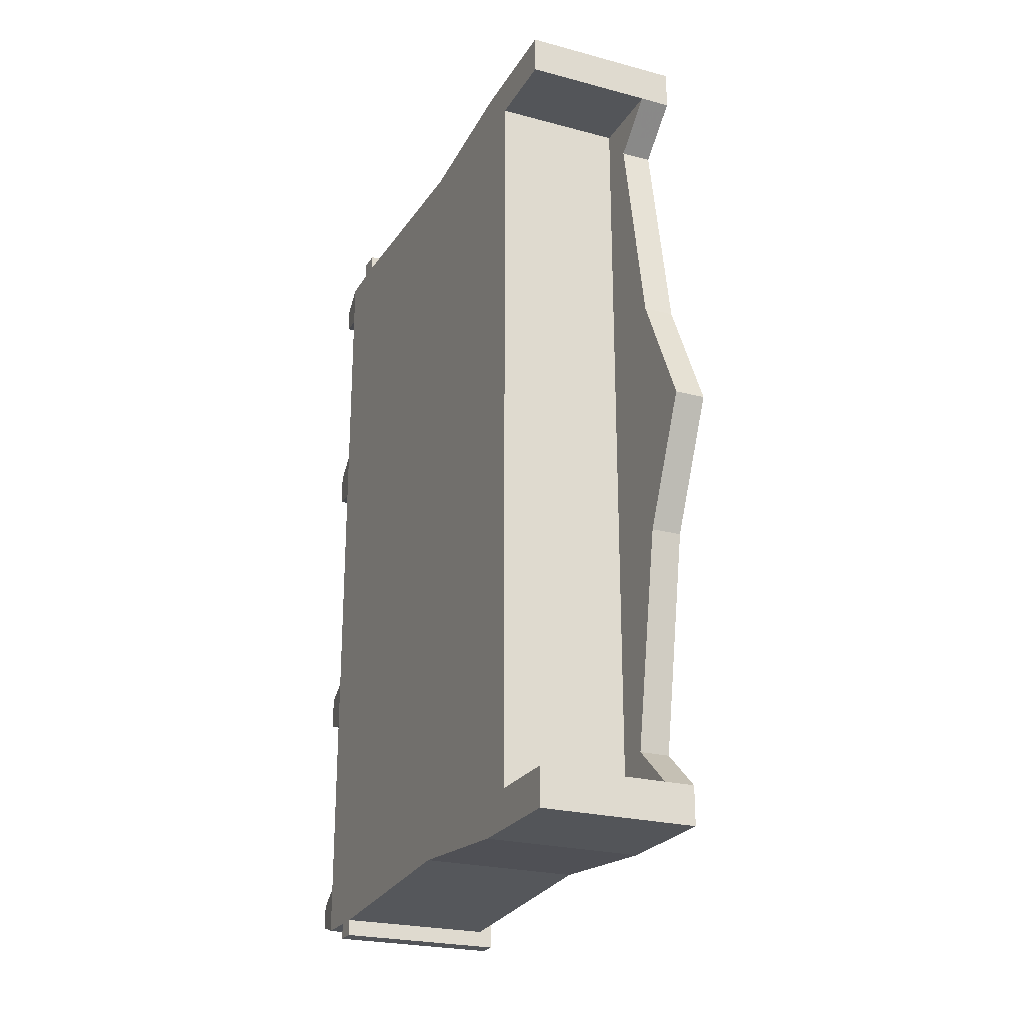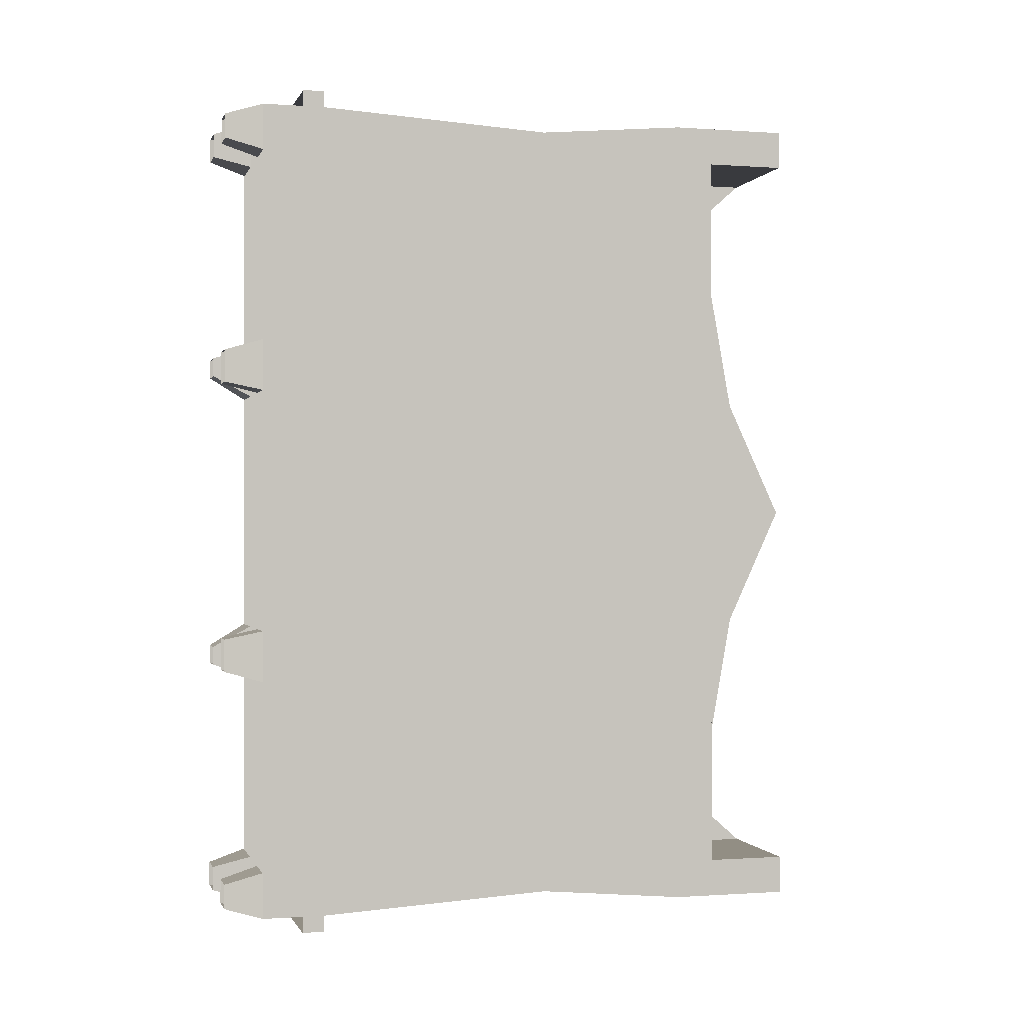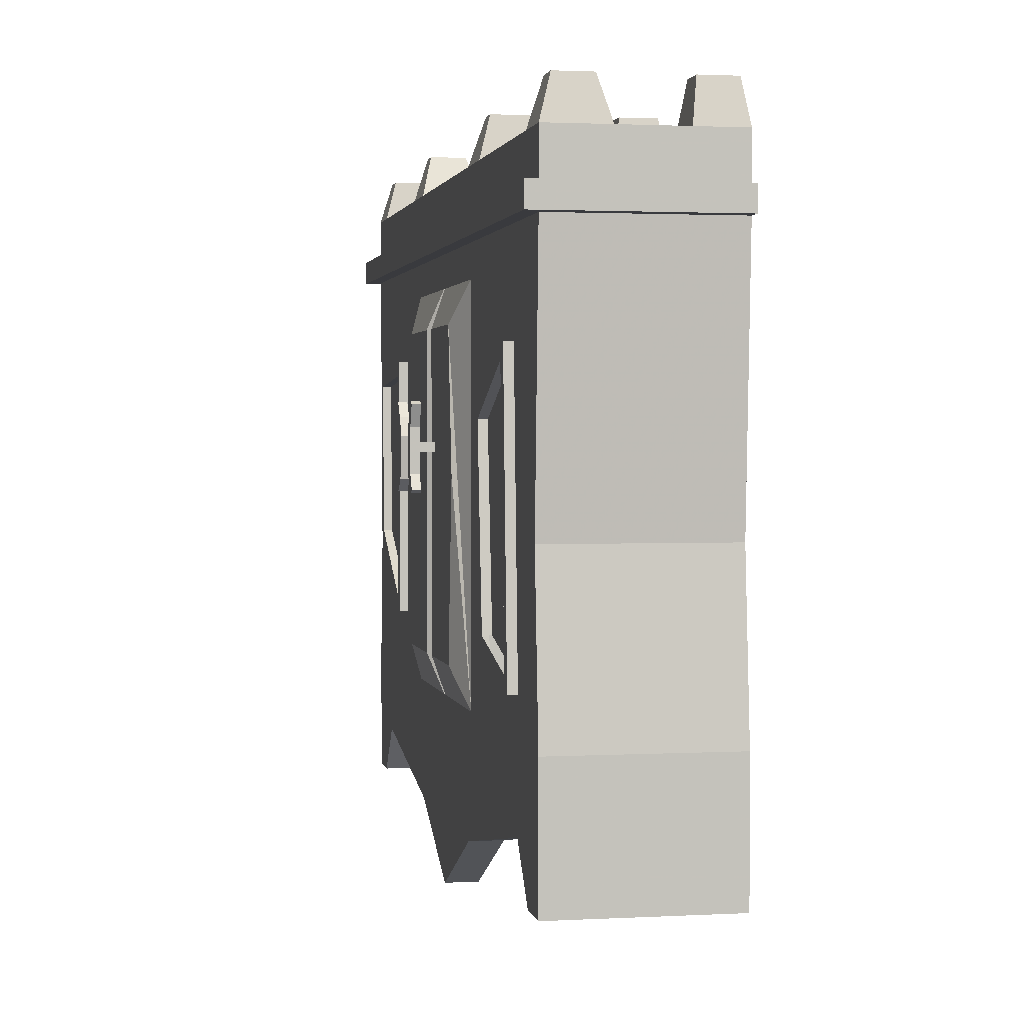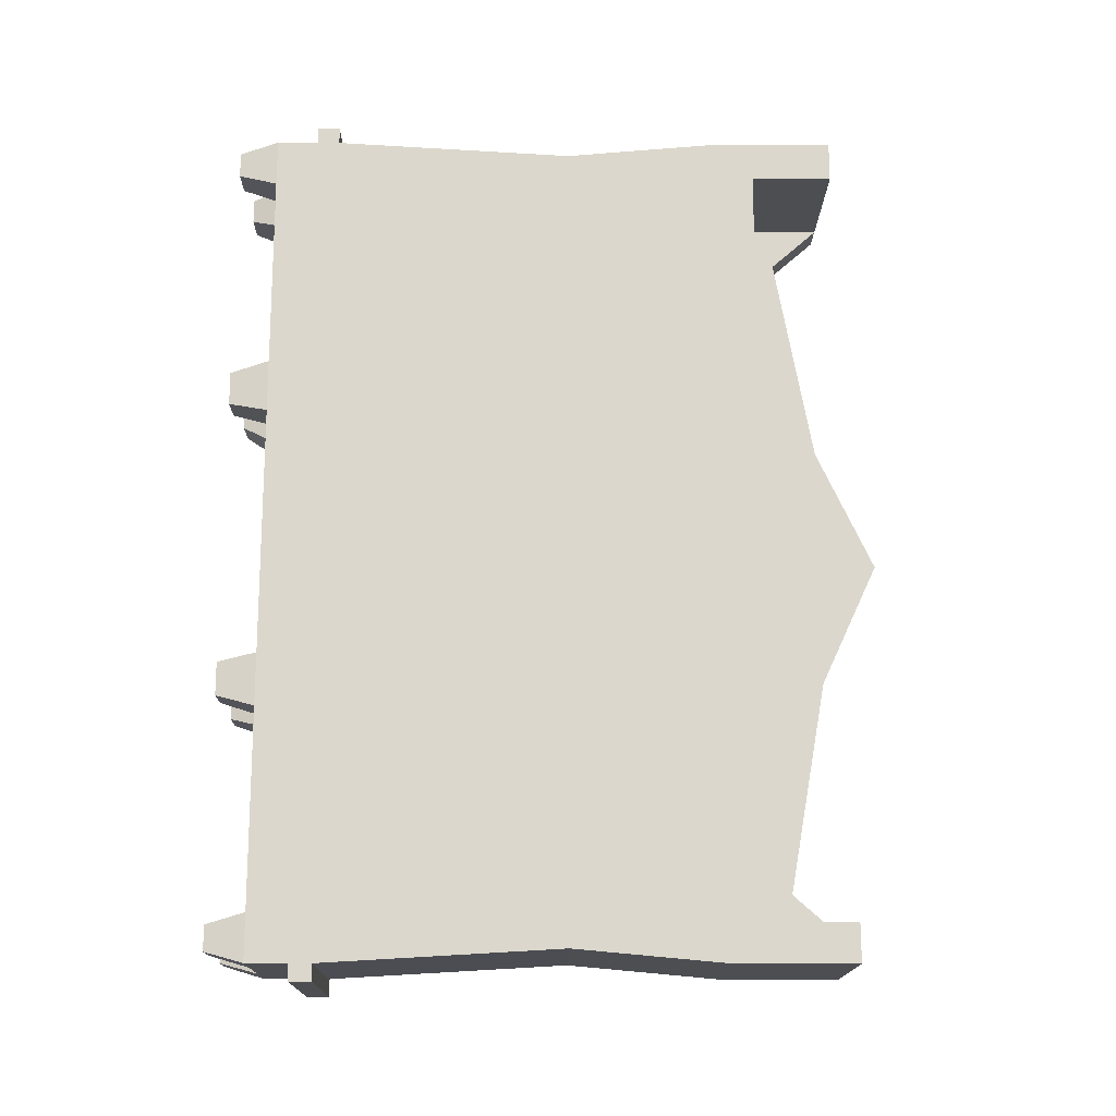
<metadata>
{"format":"obj","ext":"obj","renderer":"f3d","projection":"perspective","resolution":1024,"background":"white","views":[{"elev":-24.1,"azim":-23.8,"up":"+Z"},{"elev":-0.5,"azim":-105.0,"up":"+Z"},{"elev":1.9,"azim":169.2,"up":"+Y"},{"elev":-16.6,"azim":-90.6,"up":"+Z"}]}
</metadata>
<code>
v -0.05469 -0.1094 -0.5
v -0.2109 -0.1094 -0.5
v -0.1797 0 -0.4688
v -0.08594 0 -0.4688
v -0.05469 -0.1094 -0.3516
v -0.05469 -0.2266 -0.5
v -0.05469 -0.2266 -1.055
v -0.05469 -0.1094 -1.055
v -0.05469 -0.2266 -1.188
v -0.05469 -0.1094 -1.188
v -0.08594 0 -1.156
v -0.08594 0 -1.086
v -0.2109 -0.1094 -1.055
v -0.1797 0 -1.086
v -0.2109 -0.1094 -1.188
v -0.1797 0 -1.156
v -0.5 -0.2266 -1.188
v -0.375 -0.1094 -1.188
v -0.5 -0.1094 -1.188
v -0.4844 0 -1.156
v -0.3906 0 -1.156
v -0.375 -0.1094 -1.055
v -0.3906 0 -1.086
v -0.5 -0.1094 -1.055
v -0.4844 0 -1.086
v -0.5 -0.2891 -1.188
v -0.5 -0.9609 -1.148
v -0.5 -1.391 -1.055
v -0.5 -0.1094 -0.5
v -0.5 -0.1094 0
v -0.5 -0.1094 -0.3516
v -0.4844 0 -0.375
v -0.4844 0 -0.4688
v -0.375 -0.1094 -0.5
v -0.3906 0 -0.4688
v -0.375 -0.1094 -0.3516
v -0.3906 0 -0.375
v -0.2109 -0.1094 -0.3516
v -0.08594 0 -0.4141
v -0.1797 0 -0.4141
v -0.05469 -0.1094 0
v -0.05469 -0.2266 0
v -0.05469 -0.1094 0.3516
v -0.05469 -0.2266 0.5
v -0.05469 -0.1094 0.5
v -0.05469 -0.1094 1.055
v -0.05469 -0.2266 1.055
v -0.05469 -0.1094 1.188
v -0.05469 -0.2266 1.188
v -0.2109 -0.1094 1.188
v -0.375 -0.1094 1.188
v -0.5 -0.2266 1.188
v -0.5 -0.1094 1.188
v -0.5 -0.1094 1.055
v -0.5 -0.2891 1.188
v -0.5 -0.2891 1.234
v -0.5 -0.2266 1.234
v -0.01562 -0.2266 1.234
v -0.01562 -0.2891 1.234
v -0.01562 -0.2891 1.086
v -0.01562 -0.2266 1.086
v -0.01562 -0.2891 0.4609
v -0.01562 -0.2266 0.4609
v -0.01562 -0.2266 0
v -0.01562 -0.2891 0
v -0.01562 -0.2266 -0.4609
v -0.01562 -0.2891 -0.4609
v -0.01562 -0.2891 -1.086
v -0.01562 -0.2266 -1.086
v -0.01562 -0.2891 -1.234
v -0.01562 -0.2266 -1.234
v -0.5 -0.2266 -1.234
v -0.5 -0.2891 -1.234
v -0.05469 -0.2891 -0.5
v -0.05469 -0.2891 0
v -0.05469 -0.375 0
v -0.05469 -0.375 -0.3906
v -0.05469 -0.6641 -0.5781
v -0.05469 -0.5391 -0.9219
v -0.05469 -0.2891 -1.055
v -0.05469 -0.2891 0.5
v -0.05469 -0.375 0.3906
v -0.4453 -0.375 0.3906
v -0.4453 -0.375 0
v -0.4453 -0.375 -0.3906
v -0.05469 -1.391 -0.3906
v -0.05469 -1.227 -0.6328
v -0.03125 -1.227 -0.6328
v -0.03125 -0.6641 -0.5781
v -0.03125 -0.5391 -0.9219
v -0.05469 -1.289 -0.9688
v -0.05469 -1.391 -1.055
v -0.05469 -1.391 -1.188
v -0.05469 -0.9609 -1.148
v -0.05469 -0.2891 -1.188
v -0.5 -1.391 0
v -0.5 -0.1094 0.5
v -0.5 -0.1094 0.3516
v -0.4844 0 0.4688
v -0.4844 0 0.375
v -0.375 -0.1094 0.3516
v -0.3906 0 0.375
v -0.375 -0.1094 0.5
v -0.3906 0 0.4688
v -0.1406 -1.5 0
v -0.05469 -1.5 0
v -0.05469 -1.5 -1.055
v -0.1406 -1.5 -1.078
v -0.1406 -1.594 -0.9609
v -0.1406 -1.703 -0.3516
v -0.1406 -1.867 0
v -0.05469 -1.867 0
v -0.1406 -1.703 0.3516
v -0.1406 -1.594 0.9609
v -0.1406 -1.5 1.078
v -0.05469 -1.5 1.055
v -0.05469 -1.703 0.3516
v -0.05469 -1.703 -0.3516
v -0.05469 -1.391 0
v -0.05469 -1.391 0.3906
v -0.05469 -1.391 1.055
v -0.05469 -1.391 1.188
v -0.05469 -1.5 1.188
v -0.05469 -1.727 1.188
v -0.05469 -1.727 1.078
v -0.05469 -1.594 0.9609
v -0.05469 -1.594 -0.9609
v -0.05469 -1.727 -1.078
v -0.05469 -1.5 -1.188
v -0.5 -1.5 -1.188
v -0.5 -1.5 -1.078
v -0.5 -1.727 -1.078
v -0.1406 -1.727 -1.078
v -0.5 -1.5 0
v -0.5 -1.391 1.055
v -0.5 -1.391 1.188
v -0.5 -0.9609 1.148
v -0.05469 -0.2891 1.188
v -0.4453 -0.8828 0
v -0.4453 -1.391 0
v -0.4453 -1.391 -0.3906
v -0.03125 -1.289 -0.9688
v -0.03125 -1.25 -0.9375
v -0.03125 -1.188 -0.6641
v -0.03125 -0.7031 -0.6094
v -0.03125 -0.5781 -0.8906
v -0.5 -1.391 -1.188
v -0.5 -1.727 -1.188
v -0.05469 -1.727 -1.188
v -0.5 -1.5 1.078
v -0.5 -1.5 1.188
v -0.05469 -0.9609 1.148
v -0.05469 -0.5625 1
v -0.05469 -0.2891 1.055
v -0.05469 -0.5781 -0.8906
v -0.05469 -1.25 -0.9375
v -0.05469 -0.7031 -0.6094
v -0.05469 -1.188 -0.6641
v -0.05469 -1.391 -0.007812
v -0.01562 -1.289 -0.2969
v -0.01562 -1.289 -0.03906
v -0.05469 -0.375 -0.007812
v -0.1328 -0.375 -0.007812
v -0.1328 -1.391 -0.007812
v -0.1328 -1.391 -0.3906
v -0.1328 -0.375 -0.3906
v -0.01562 -0.4766 -0.03906
v -0.01562 -0.4766 -0.2969
v -0.01562 -0.8359 -0.3438
v -0.01562 -0.7812 -0.09375
v -0.01562 -0.7812 -0.07031
v -0.01562 -0.7812 -0.03906
v -0.01562 -0.7578 -0.07031
v -0.01562 -0.7578 -0.09375
v 0.02344 -0.7578 -0.09375
v 0.02344 -0.7812 -0.09375
v 0.02344 -0.7812 -0.07031
v 0.02344 -0.7578 -0.07031
v 0.02344 -0.7891 -0.1016
v 0.02344 -0.75 -0.1016
v 0.04688 -0.75 -0.1016
v 0.04688 -0.7891 -0.1016
v 0.02344 -0.8359 -0.1016
v 0.04688 -0.8359 -0.1016
v 0.02344 -0.875 -0.125
v 0.04688 -0.875 -0.125
v 0.02344 -0.8828 -0.1094
v 0.04688 -0.8828 -0.1094
v 0.02344 -0.8516 -0.07031
v 0.04688 -0.8516 -0.07031
v 0.02344 -0.7969 -0.0625
v 0.04688 -0.7969 -0.0625
v 0.02344 -0.7422 -0.05469
v 0.04688 -0.7422 -0.05469
v 0.02344 -0.6953 -0.07812
v 0.04688 -0.6953 -0.07812
v 0.02344 -0.6562 -0.1094
v 0.04688 -0.6562 -0.1094
v 0.02344 -0.6641 -0.125
v 0.04688 -0.6641 -0.125
v 0.02344 -0.7188 -0.1016
v 0.04688 -0.7188 -0.1016
v -0.2109 -0.1094 0.5
v -0.08594 0 0.4688
v -0.1797 0 0.4688
v -0.2109 -0.1094 0.3516
v -0.1797 0 0.4141
v -0.08594 0 0.4141
v -0.05469 -0.5391 0.6328
v -0.4453 -1.391 0.3906
v -0.03125 -0.5625 1
v -0.03125 -0.5391 0.6328
v -0.05469 -1.227 0.6328
v -0.05469 -1.055 0.9844
v -0.5 -1.727 1.188
v -0.1406 -1.727 1.078
v -0.5 -1.727 1.078
v -0.08594 0 1.156
v -0.1797 0 1.156
v -0.2109 -0.1094 1.055
v -0.1797 0 1.086
v -0.08594 0 1.086
v -0.3906 0 1.156
v -0.4844 0 1.156
v -0.4844 0 1.086
v -0.375 -0.1094 1.055
v -0.3906 0 1.086
v -0.03125 -1.055 0.9844
v -0.03125 -1.016 0.9531
v -0.03125 -0.6016 0.9688
v -0.03125 -0.5781 0.6641
v -0.03125 -1.227 0.6328
v -0.03125 -1.188 0.6641
v -0.05469 -1.188 0.6641
v -0.05469 -1.016 0.9531
v -0.05469 -0.6016 0.9688
v -0.05469 -0.5781 0.6641
v -0.05469 -1.391 0.007812
v -0.01562 -1.289 0.03906
v -0.01562 -1.289 0.2969
v -0.01562 -0.8125 0.3516
v -0.01562 -0.4766 0.2969
v -0.05469 -0.375 0.007812
v -0.1328 -0.375 0.007812
v -0.1328 -0.375 0.3906
v -0.1328 -1.391 0.007812
v -0.1328 -1.391 0.3906
v -0.01562 -0.7812 0.03906
v -0.01562 -0.7812 0.07031
v -0.01562 -0.7812 0.09375
v -0.01562 -0.7578 0.09375
v -0.01562 -0.4766 0.03906
v -0.01562 -0.7578 0.07031
v 0.02344 -0.7578 0.07031
v 0.02344 -0.7812 0.07031
v 0.02344 -0.7812 0.09375
v 0.02344 -0.7578 0.09375
v 0.02344 -0.75 0.1016
v 0.02344 -0.7891 0.1016
v 0.04688 -0.7891 0.1016
v 0.04688 -0.75 0.1016
v 0.02344 -0.7188 0.1016
v 0.04688 -0.7188 0.1016
v 0.02344 -0.6641 0.125
v 0.04688 -0.6641 0.125
v 0.02344 -0.6562 0.1094
v 0.04688 -0.6562 0.1094
v 0.02344 -0.6953 0.07812
v 0.04688 -0.6953 0.07812
v 0.02344 -0.7422 0.05469
v 0.04688 -0.7422 0.05469
v 0.02344 -0.7969 0.0625
v 0.04688 -0.7969 0.0625
v 0.02344 -0.8516 0.07031
v 0.04688 -0.8516 0.07031
v 0.02344 -0.8828 0.1094
v 0.04688 -0.8828 0.1094
v 0.02344 -0.875 0.125
v 0.04688 -0.875 0.125
v 0.02344 -0.8359 0.1016
v 0.04688 -0.8359 0.1016
f 1 2 3
f 1 3 4
f 1 4 5
f 1 5 6
f 1 6 7
f 1 7 8
f 8 7 9
f 8 9 10
f 8 10 11
f 8 11 12
f 8 12 13
f 13 12 14
f 13 14 15
f 15 14 16
f 15 16 10
f 15 10 9
f 15 9 17
f 15 17 18
f 18 17 19
f 18 19 20
f 18 20 21
f 18 21 22
f 22 21 23
f 22 23 24
f 24 23 25
f 24 25 19
f 24 19 17
f 24 17 26
f 24 26 27
f 24 27 28
f 24 28 29
f 29 28 30
f 29 30 31
f 29 31 32
f 29 32 33
f 29 33 34
f 34 33 35
f 34 35 36
f 36 35 37
f 36 37 31
f 31 37 32
f 38 5 39
f 38 39 40
f 38 40 2
f 2 40 3
f 5 4 39
f 6 5 41
f 6 41 42
f 42 41 43
f 42 43 44
f 44 43 45
f 44 45 46
f 44 46 47
f 47 46 48
f 47 48 49
f 49 48 50
f 49 50 51
f 49 51 52
f 52 51 53
f 52 53 54
f 52 54 55
f 52 55 56
f 52 56 57
f 57 56 58
f 58 56 59
f 58 59 60
f 58 60 61
f 61 60 62
f 61 62 63
f 63 62 64
f 64 62 65
f 64 65 66
f 66 65 67
f 66 67 68
f 66 68 69
f 69 68 70
f 69 70 71
f 71 70 72
f 72 70 73
f 72 73 26
f 72 26 17
f 74 75 76
f 74 76 77
f 74 77 78
f 74 78 79
f 74 79 80
f 74 80 68
f 74 68 67
f 74 67 75
f 75 67 65
f 75 65 42
f 75 42 64
f 75 64 65
f 75 65 81
f 75 81 82
f 75 82 76
f 76 82 83
f 76 83 84
f 76 84 77
f 77 84 85
f 77 85 86
f 77 86 78
f 78 86 87
f 78 87 88
f 78 88 89
f 78 89 79
f 79 89 90
f 79 90 91
f 79 91 92
f 79 92 93
f 79 93 94
f 79 94 80
f 80 94 95
f 80 95 70
f 80 70 68
f 30 28 96
f 30 96 97
f 30 97 98
f 98 97 99
f 98 99 100
f 98 100 101
f 101 100 102
f 101 102 103
f 103 102 104
f 103 104 97
f 97 104 99
f 105 106 107
f 105 107 108
f 105 108 109
f 105 109 110
f 105 110 111
f 105 111 106
f 105 106 112
f 105 112 111
f 105 111 113
f 105 113 114
f 105 114 115
f 105 115 116
f 105 116 106
f 106 116 117
f 106 117 112
f 106 112 118
f 106 118 107
f 106 107 86
f 106 86 119
f 106 119 120
f 106 120 116
f 116 120 121
f 116 121 122
f 116 122 123
f 116 123 124
f 116 124 125
f 116 125 126
f 116 126 117
f 117 126 113
f 117 113 111
f 117 111 112
f 112 111 118
f 118 111 110
f 118 110 127
f 118 127 107
f 107 127 128
f 107 128 129
f 107 129 108
f 108 129 130
f 108 130 131
f 108 131 132
f 108 132 133
f 108 133 109
f 109 133 128
f 109 128 127
f 109 127 110
f 96 28 131
f 96 131 134
f 96 134 135
f 96 135 97
f 97 135 54
f 54 135 136
f 54 136 137
f 54 137 55
f 55 137 138
f 55 138 59
f 55 59 56
f 85 84 139
f 85 139 140
f 85 140 141
f 85 141 86
f 86 107 92
f 86 92 91
f 86 91 87
f 87 91 142
f 87 142 88
f 88 142 143
f 88 143 144
f 88 144 89
f 89 144 145
f 89 145 90
f 90 145 146
f 90 146 142
f 90 142 91
f 26 95 94
f 26 94 27
f 27 94 93
f 27 93 147
f 27 147 28
f 28 147 131
f 131 147 130
f 131 130 148
f 131 148 132
f 132 148 133
f 133 148 149
f 133 149 128
f 128 149 129
f 129 149 130
f 129 130 147
f 129 147 93
f 129 93 92
f 129 92 107
f 10 16 11
f 19 25 20
f 134 108 105
f 134 105 115
f 134 115 150
f 134 150 135
f 135 150 151
f 135 151 136
f 136 151 122
f 136 122 152
f 136 152 137
f 137 152 138
f 138 152 153
f 138 153 154
f 138 154 60
f 138 60 59
f 108 134 131
f 106 111 112
f 130 149 148
f 42 65 64
f 95 26 73
f 95 73 70
f 142 146 143
f 143 146 155
f 143 155 156
f 156 155 157
f 156 157 158
f 158 157 145
f 158 145 144
f 146 145 157
f 146 157 155
f 159 86 160
f 159 160 161
f 159 161 162
f 159 162 163
f 159 163 164
f 164 163 165
f 165 163 166
f 166 163 162
f 166 162 77
f 77 162 167
f 77 167 168
f 77 168 86
f 86 168 169
f 86 169 160
f 160 169 170
f 160 170 161
f 161 170 171
f 161 171 172
f 161 172 162
f 162 172 167
f 167 172 171
f 167 171 173
f 167 173 168
f 168 173 174
f 168 174 169
f 169 174 170
f 170 174 175
f 170 175 176
f 170 176 171
f 171 176 177
f 171 177 173
f 173 177 178
f 179 180 181
f 179 181 182
f 179 182 183
f 183 182 184
f 183 184 185
f 185 184 186
f 185 186 187
f 187 186 188
f 187 188 189
f 189 188 190
f 189 190 191
f 191 190 192
f 191 192 193
f 193 192 194
f 193 194 195
f 195 194 196
f 195 196 197
f 197 196 198
f 197 198 199
f 199 198 200
f 199 200 201
f 201 200 202
f 201 202 180
f 180 202 181
f 181 202 194
f 181 194 192
f 181 192 182
f 182 192 190
f 182 190 184
f 184 190 188
f 184 188 186
f 202 196 194
f 196 202 200
f 196 200 198
f 203 45 204
f 203 204 205
f 203 205 206
f 206 205 207
f 206 207 43
f 43 207 208
f 43 208 45
f 45 208 204
f 81 209 82
f 82 209 120
f 82 120 210
f 82 210 83
f 83 210 140
f 83 140 139
f 83 139 84
f 209 81 154
f 209 154 153
f 209 153 211
f 209 211 212
f 209 212 213
f 209 213 120
f 120 213 121
f 121 213 214
f 121 214 153
f 121 153 152
f 121 152 122
f 122 151 123
f 123 151 124
f 124 151 215
f 124 215 216
f 124 216 125
f 125 216 114
f 125 114 126
f 126 114 113
f 151 123 116
f 151 116 115
f 151 115 150
f 151 150 217
f 151 217 215
f 215 217 216
f 216 217 150
f 216 150 115
f 216 115 114
f 50 48 218
f 50 218 219
f 50 219 220
f 220 219 221
f 220 221 46
f 46 221 222
f 46 222 48
f 48 222 218
f 53 51 223
f 53 223 224
f 53 224 54
f 54 224 225
f 54 225 226
f 226 225 227
f 226 227 51
f 51 227 223
f 81 65 62
f 81 62 154
f 154 62 60
f 153 214 228
f 153 228 211
f 211 228 229
f 211 229 230
f 211 230 212
f 212 230 231
f 212 231 232
f 212 232 213
f 213 232 214
f 214 232 228
f 228 232 233
f 228 233 229
f 229 233 234
f 229 234 235
f 229 235 230
f 230 235 236
f 230 236 231
f 231 236 237
f 231 237 233
f 231 233 232
f 233 237 234
f 234 237 236
f 234 236 235
f 120 238 239
f 120 239 240
f 120 240 241
f 120 241 82
f 82 241 242
f 82 242 243
f 82 243 244
f 82 244 245
f 245 244 246
f 245 246 247
f 238 243 248
f 238 248 239
f 239 248 249
f 239 249 240
f 240 249 250
f 240 250 241
f 241 250 242
f 242 250 251
f 242 251 252
f 242 252 243
f 243 252 248
f 248 252 253
f 248 253 249
f 249 253 254
f 249 254 255
f 249 255 250
f 250 255 256
f 250 256 251
f 251 256 257
f 258 259 260
f 258 260 261
f 258 261 262
f 262 261 263
f 262 263 264
f 264 263 265
f 264 265 266
f 266 265 267
f 266 267 268
f 268 267 269
f 268 269 270
f 270 269 271
f 270 271 272
f 272 271 273
f 272 273 274
f 274 273 275
f 274 275 276
f 276 275 277
f 276 277 278
f 278 277 279
f 278 279 280
f 280 279 281
f 280 281 259
f 259 281 260
f 260 281 273
f 260 273 271
f 260 271 261
f 261 271 269
f 261 269 263
f 263 269 267
f 263 267 265
f 279 277 275
f 279 275 281
f 281 275 273
f 252 251 253
f 243 238 246
f 243 246 244

</code>
